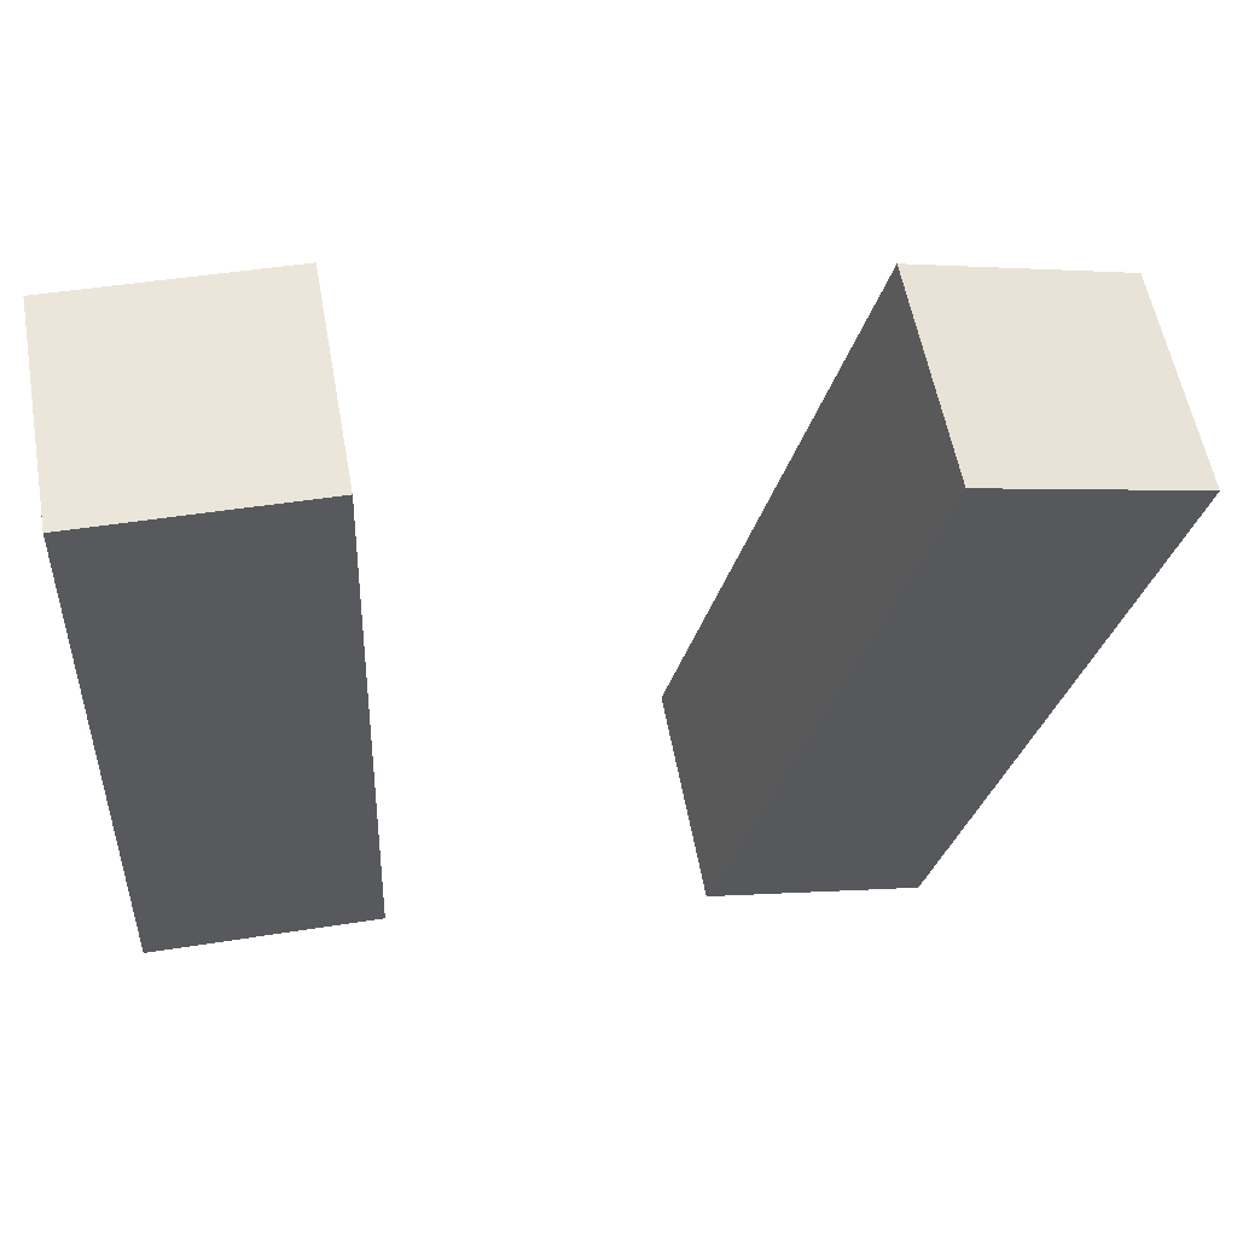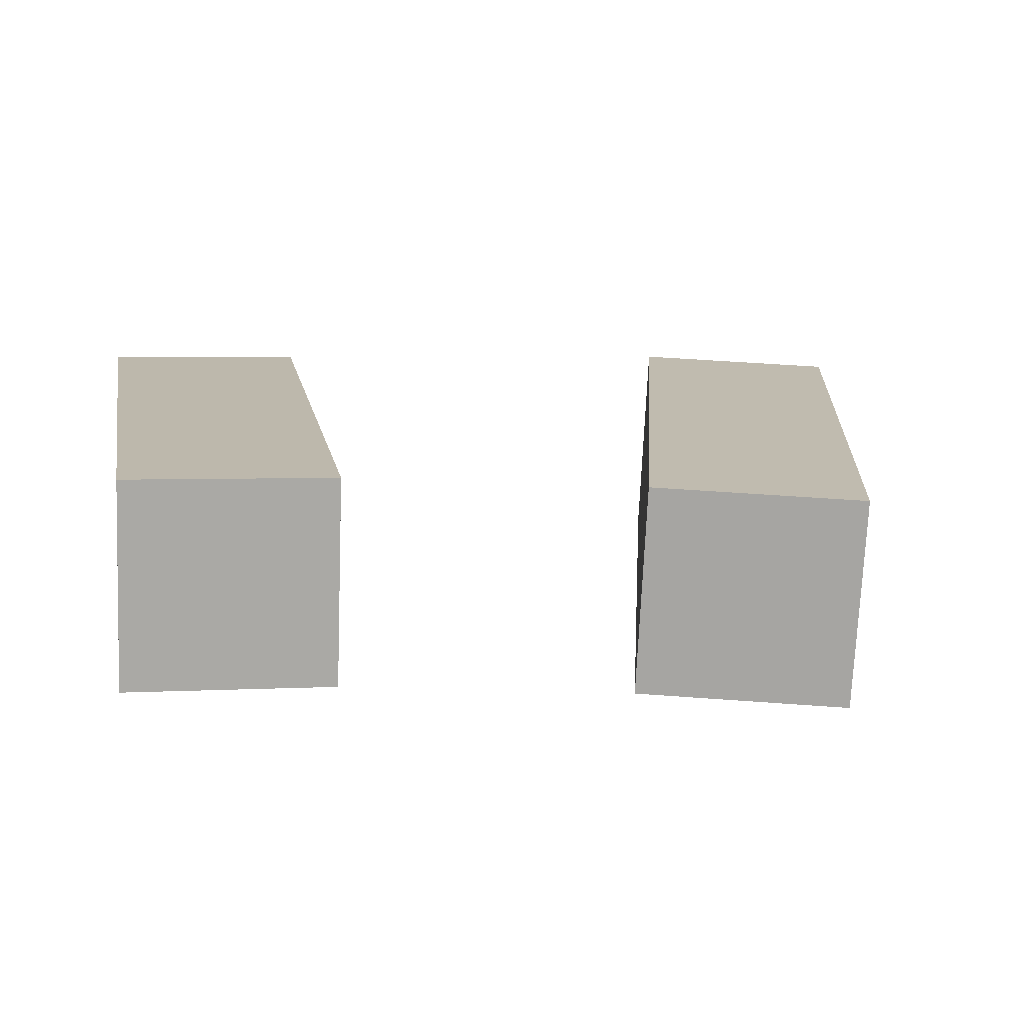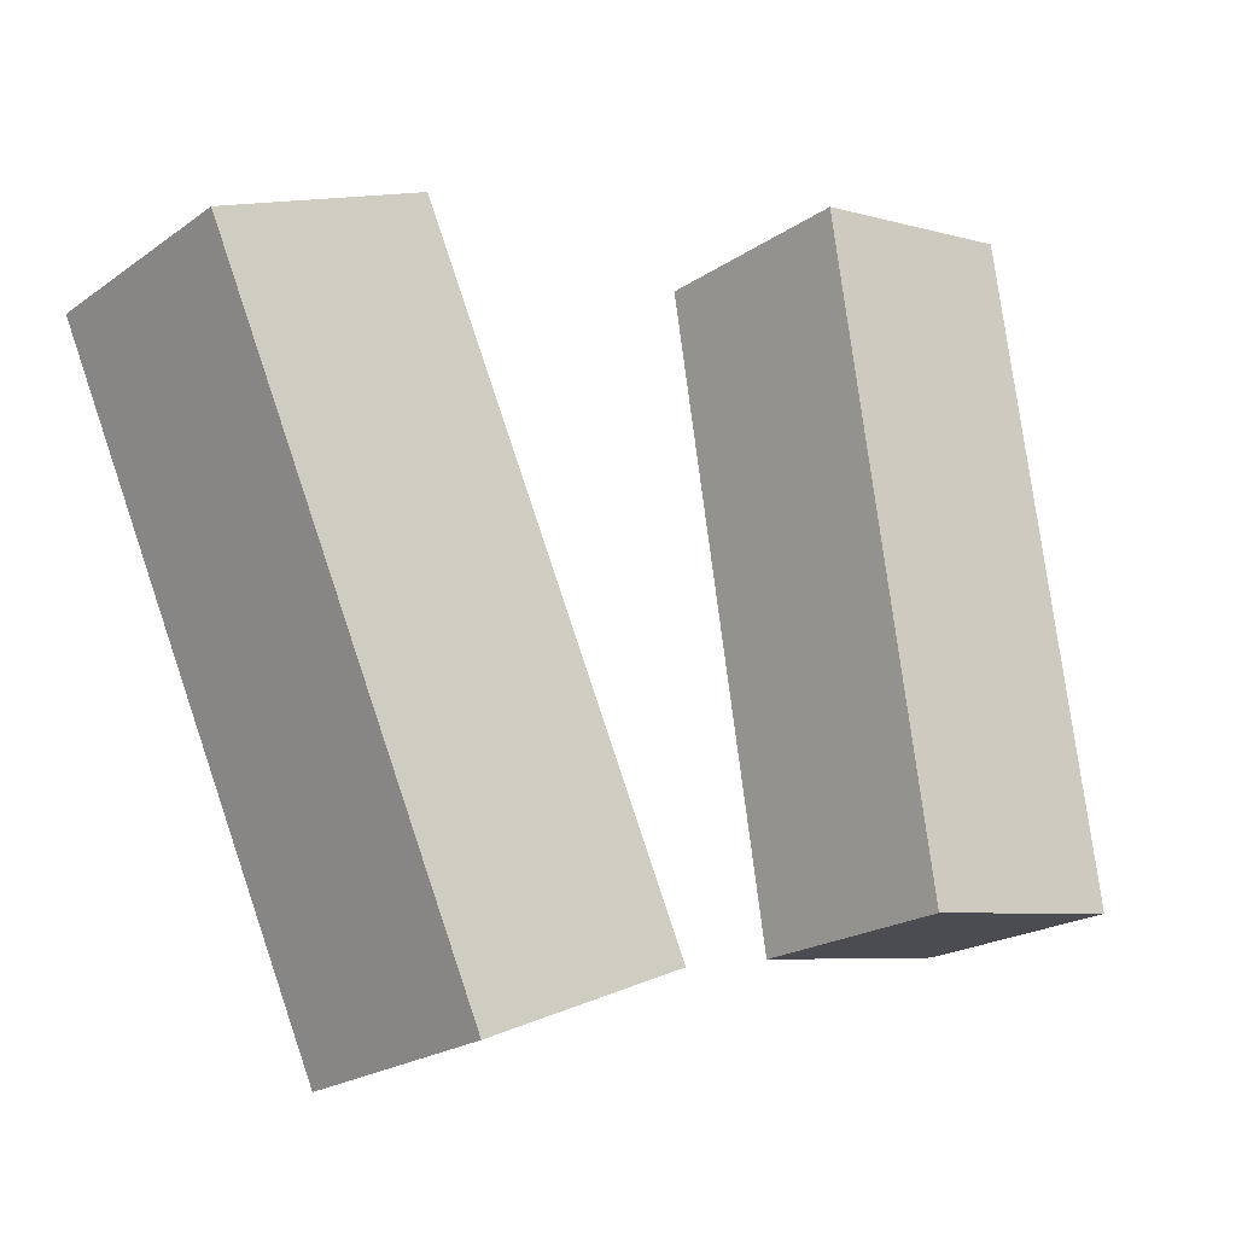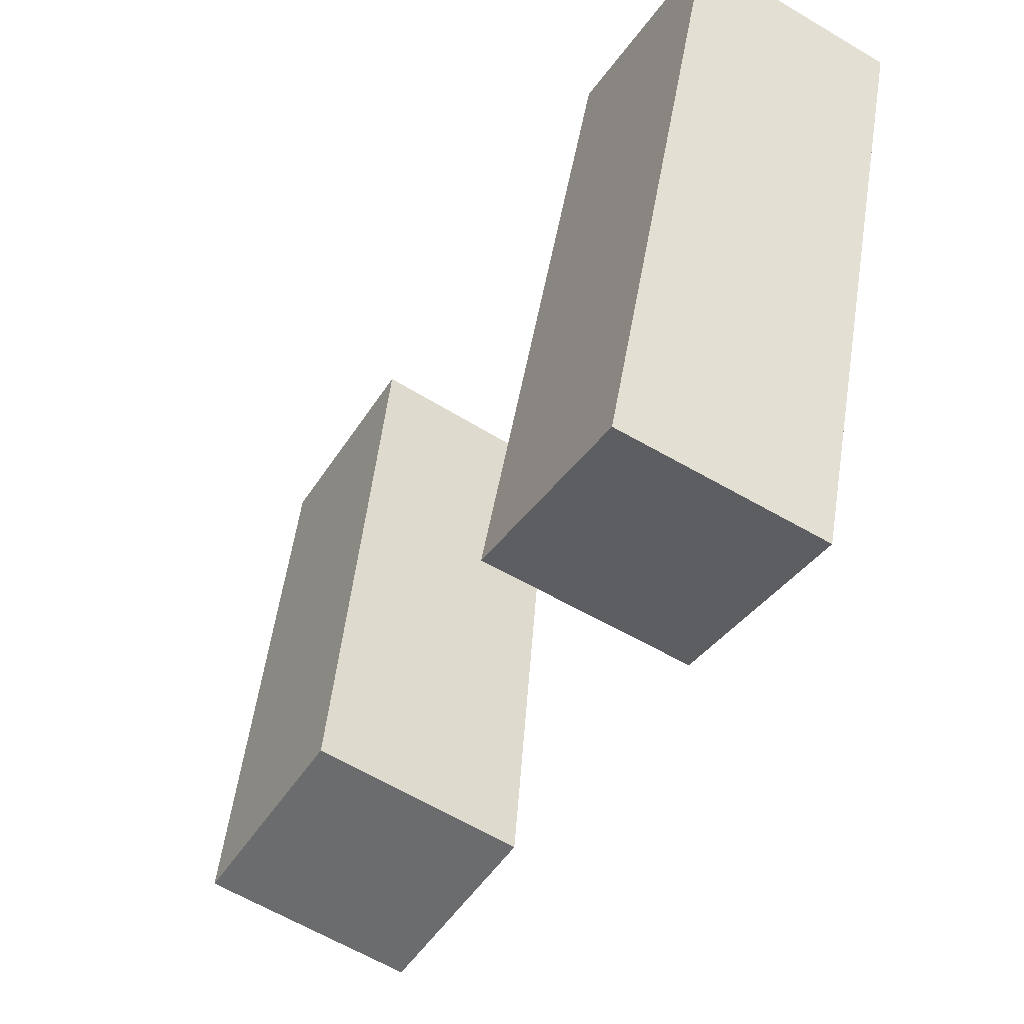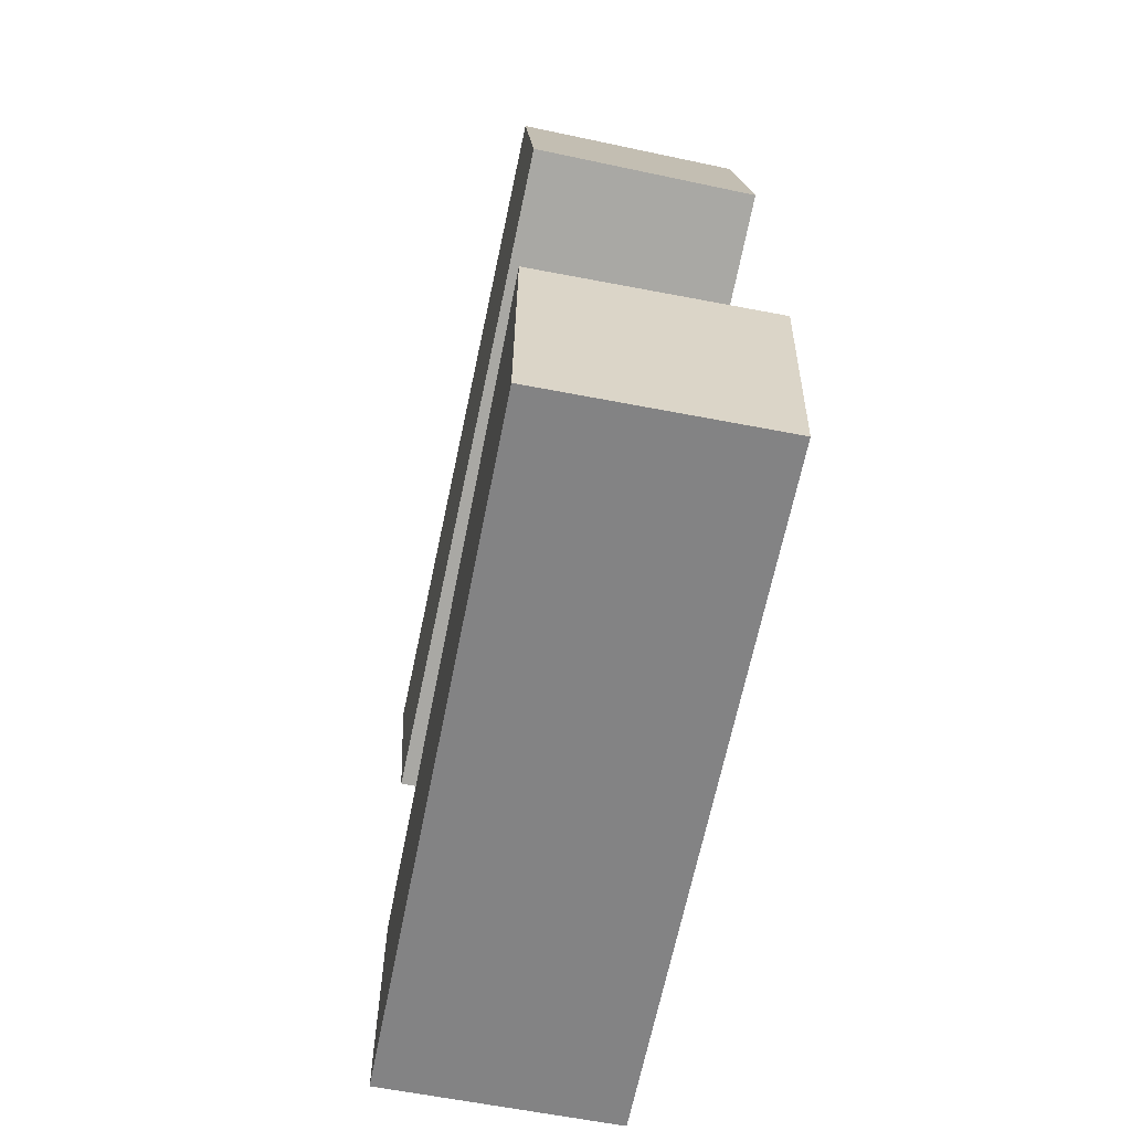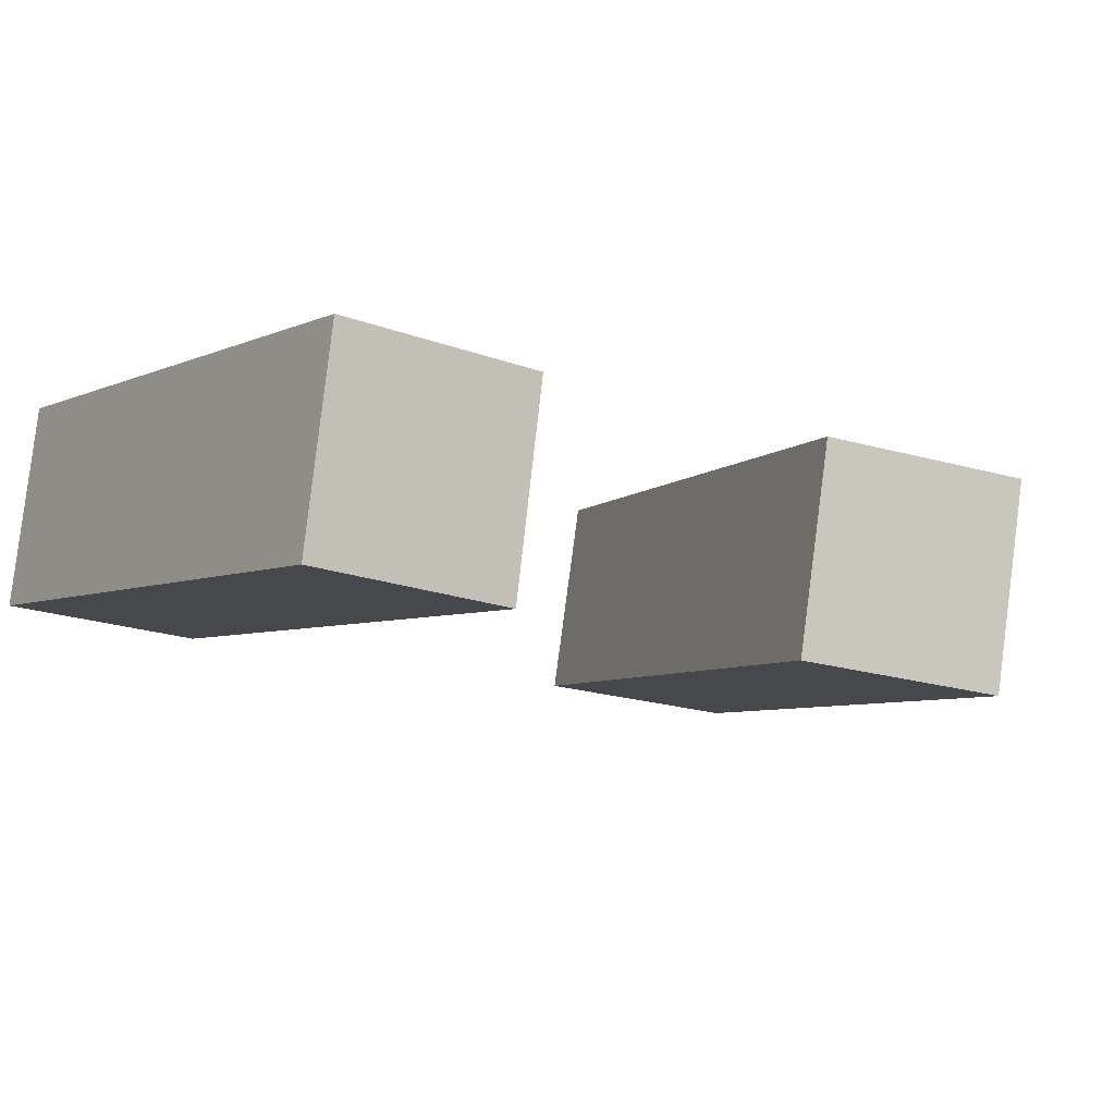
<metadata>
{"format":"obj","ext":"obj","renderer":"f3d","projection":"perspective","resolution":1024,"background":"white","views":[{"elev":45.8,"azim":-10.4,"up":"+Y"},{"elev":3.7,"azim":-10.4,"up":"+Z"},{"elev":-6.3,"azim":139.5,"up":"+Y"},{"elev":-35.9,"azim":-119.6,"up":"+Y"},{"elev":28.8,"azim":-89.5,"up":"+Y"},{"elev":-18.3,"azim":-35.6,"up":"+Z"}]}
</metadata>
<code>
g Arms_Mesh
v 2.861e-07 0.1465 -0.09893
v -0.25 -0.5898 -0.2416
v 2.861e-07 -0.5898 -0.2416
v -0.25 0.1465 -0.09893
v 2.861e-07 0.09893 0.1465
v -0.25 -0.6374 0.003802
v -0.25 0.09893 0.1465
v 2.861e-07 -0.6374 0.003802
v 2.861e-07 -0.6374 0.003802
v -0.25 -0.5898 -0.2416
v -0.25 -0.6374 0.003802
v 2.861e-07 -0.5898 -0.2416
v 2.861e-07 0.09893 0.1465
v 2.861e-07 -0.5898 -0.2416
v 2.861e-07 -0.6374 0.003802
v 2.861e-07 0.1465 -0.09893
v -0.25 0.09893 0.1465
v 2.861e-07 0.1465 -0.09893
v 2.861e-07 0.09893 0.1465
v -0.25 0.1465 -0.09893
v -0.25 -0.6374 0.003802
v -0.25 0.1465 -0.09893
v -0.25 0.09893 0.1465
v -0.25 -0.5898 -0.2416
v 0.5214 0.07232 -0.09637
v 0.5849 -0.6971 -0.2665
v 0.7641 0.01446 -0.1114
v 0.3422 -0.6392 -0.2515
v 0.5237 0.01852 0.1478
v 0.5872 -0.7509 -0.02238
v 0.3445 -0.693 -0.007371
v 0.7664 -0.03934 0.1328
v 0.3445 -0.693 -0.007371
v 0.5849 -0.6971 -0.2665
v 0.3422 -0.6392 -0.2515
v 0.5872 -0.7509 -0.02238
v 0.5237 0.01852 0.1478
v 0.3422 -0.6392 -0.2515
v 0.5214 0.07232 -0.09637
v 0.3445 -0.693 -0.007371
v 0.7664 -0.03934 0.1328
v 0.5214 0.07232 -0.09637
v 0.7641 0.01446 -0.1114
v 0.5237 0.01852 0.1478
v 0.5872 -0.7509 -0.02238
v 0.7641 0.01446 -0.1114
v 0.5849 -0.6971 -0.2665
v 0.7664 -0.03934 0.1328
g Arms_Mesh_0
f 3 2 1
f 4 1 2
f 7 6 5
f 8 5 6
f 11 10 9
f 12 9 10
f 15 14 13
f 16 13 14
f 19 18 17
f 20 17 18
f 23 22 21
f 24 21 22
f 27 26 25
f 28 25 26
f 31 30 29
f 32 29 30
f 35 34 33
f 36 33 34
f 39 38 37
f 40 37 38
f 43 42 41
f 44 41 42
f 47 46 45
f 48 45 46

</code>
